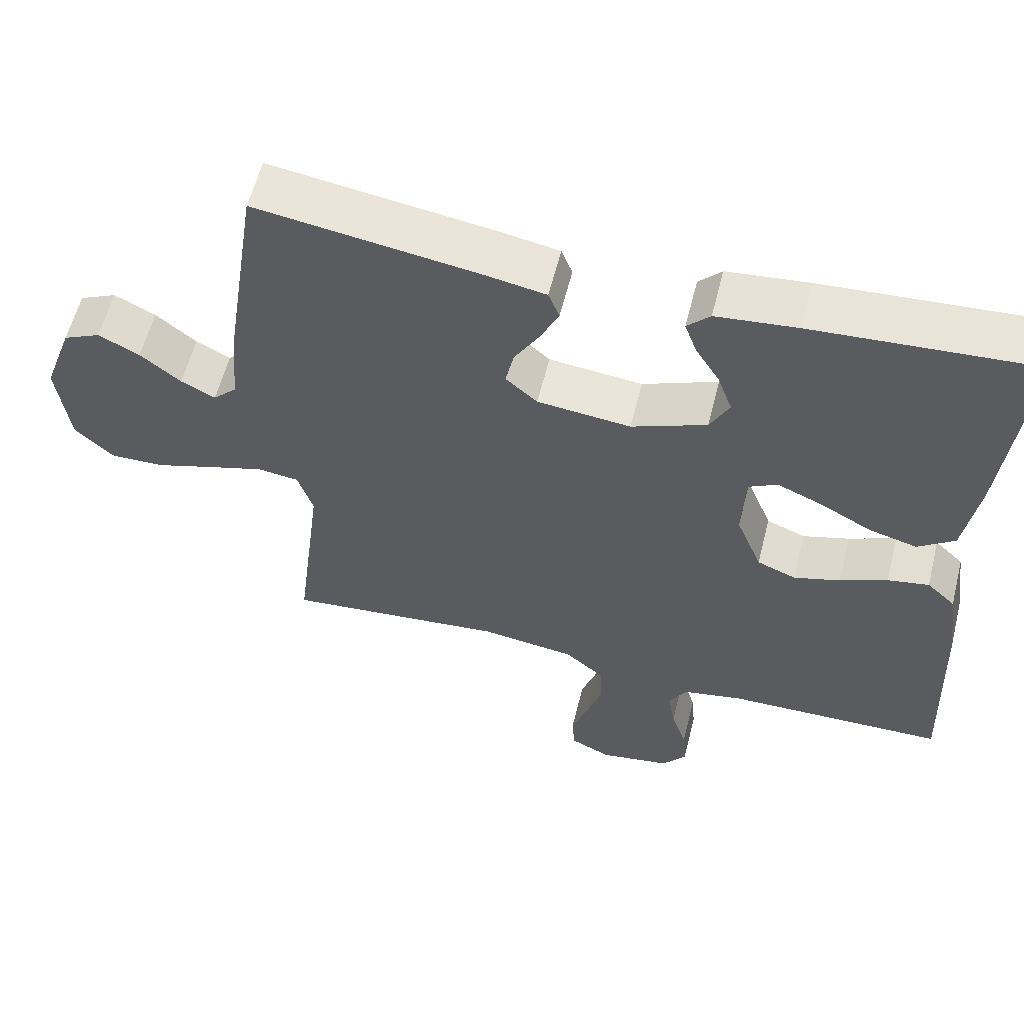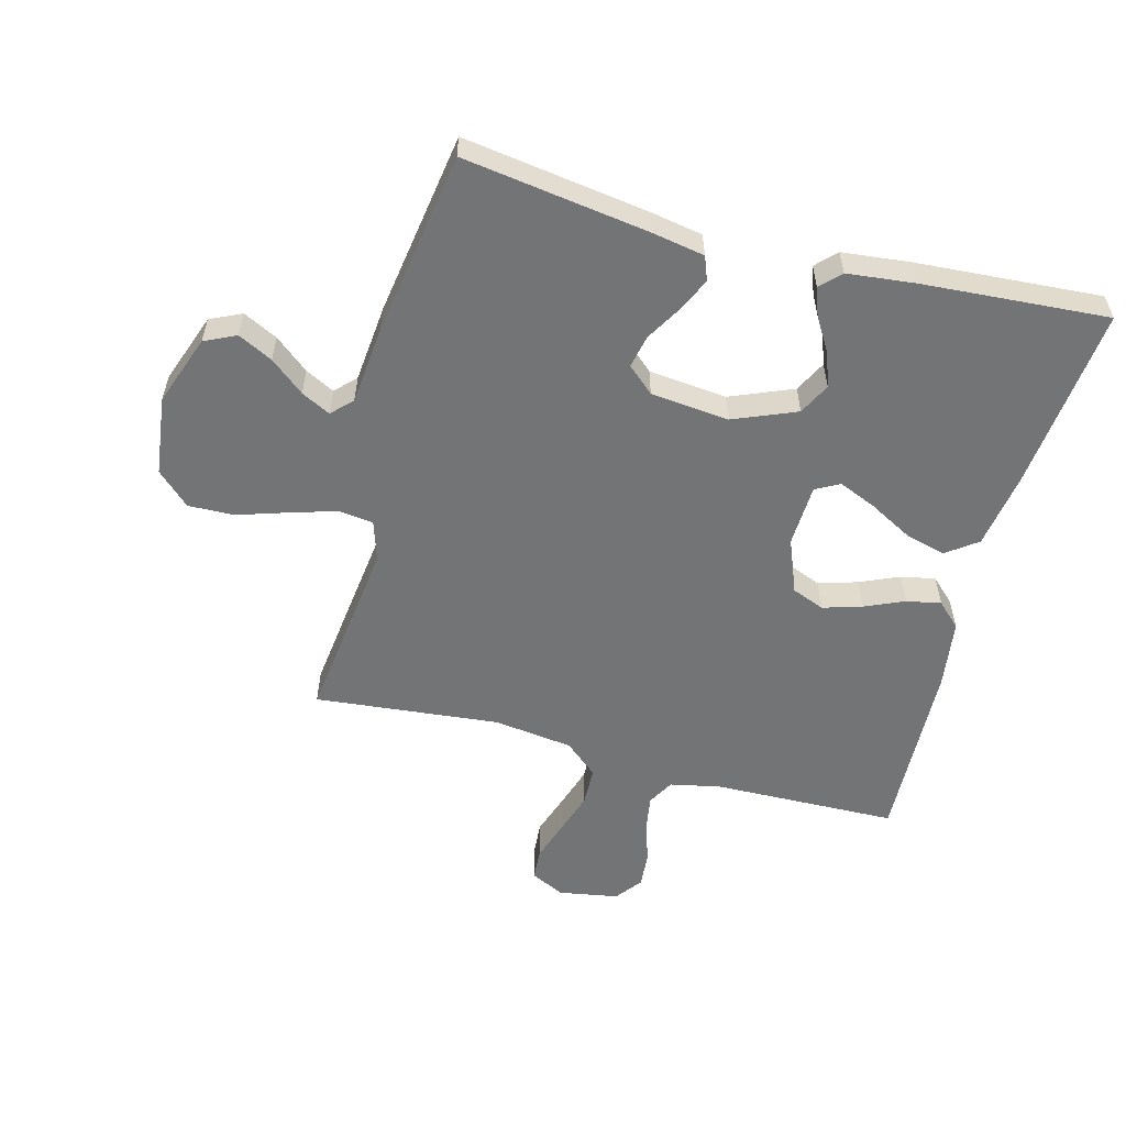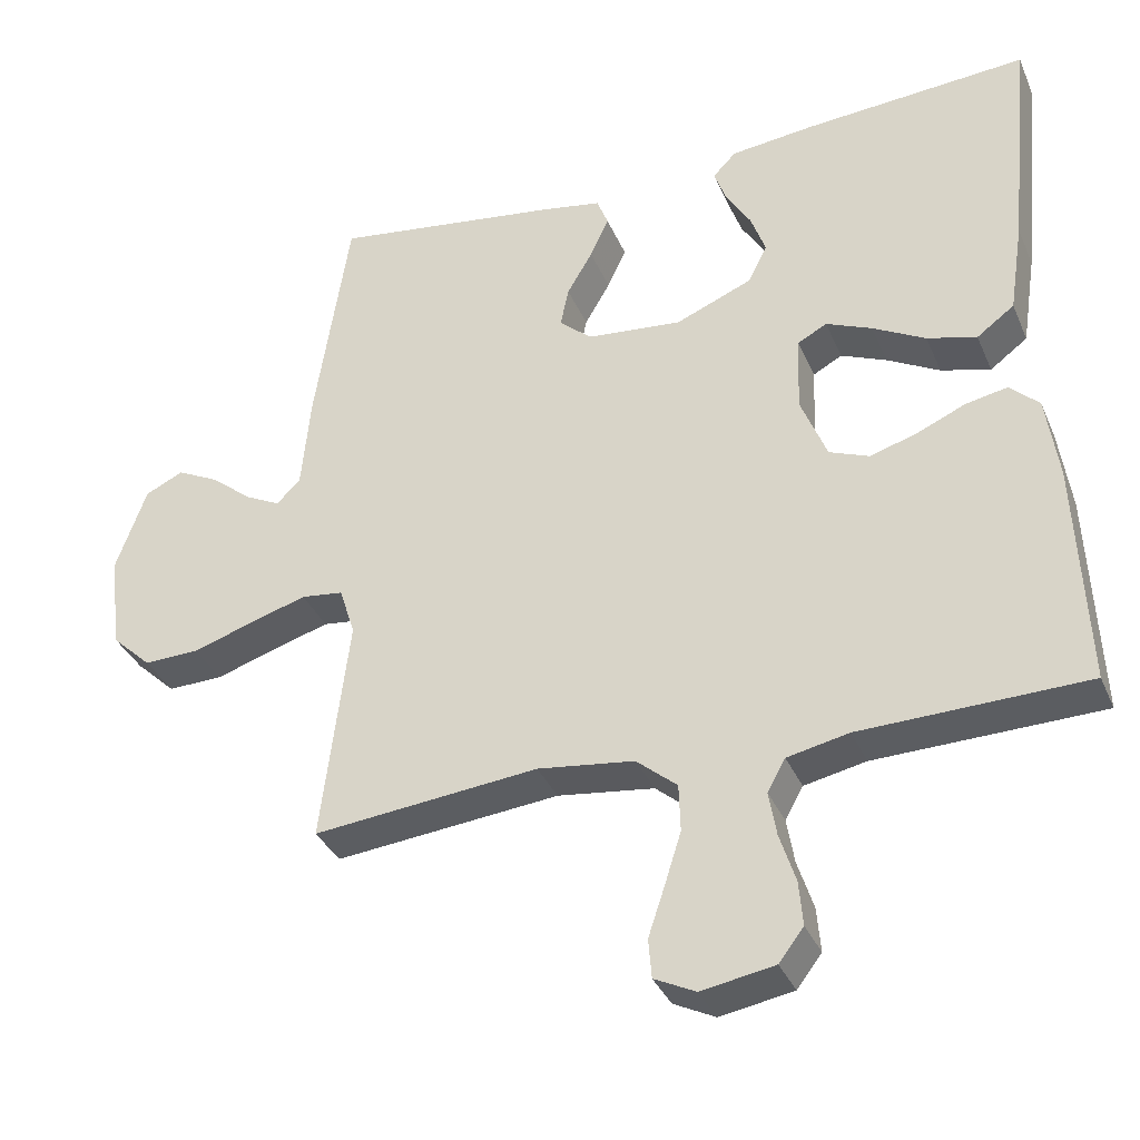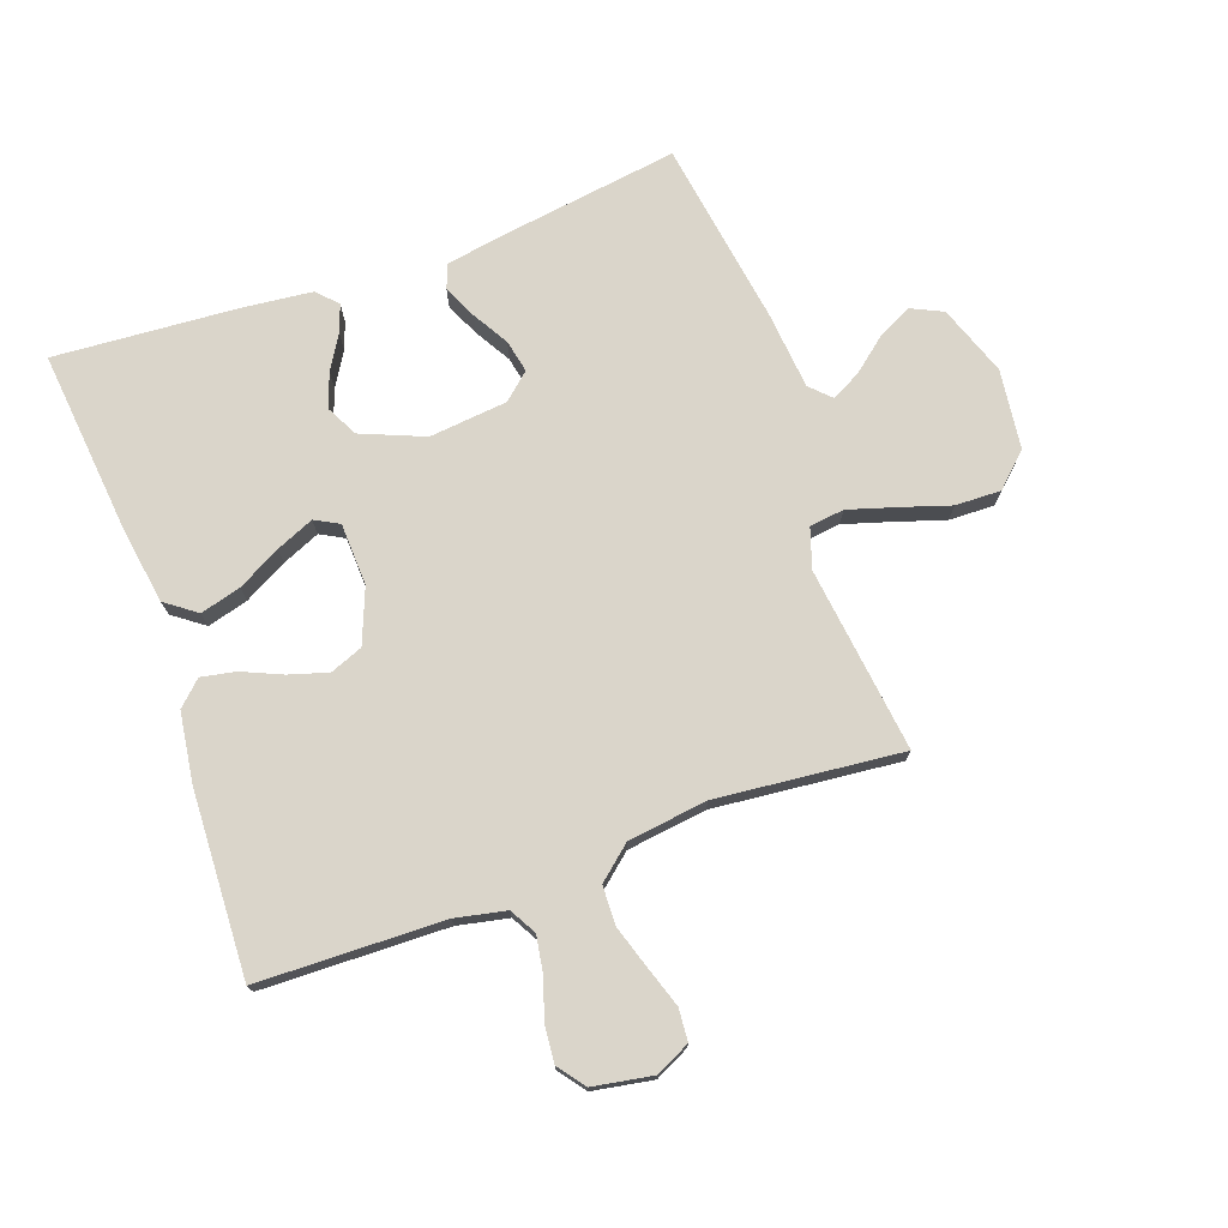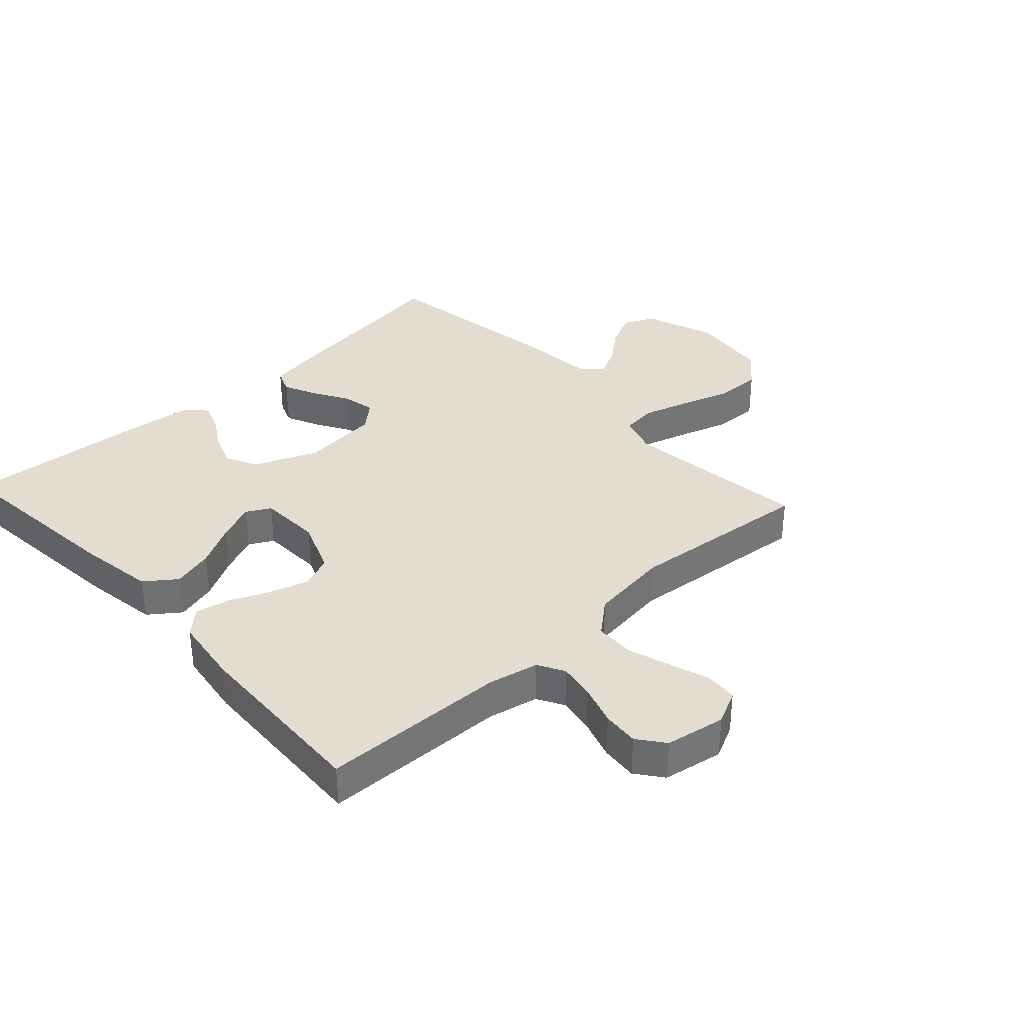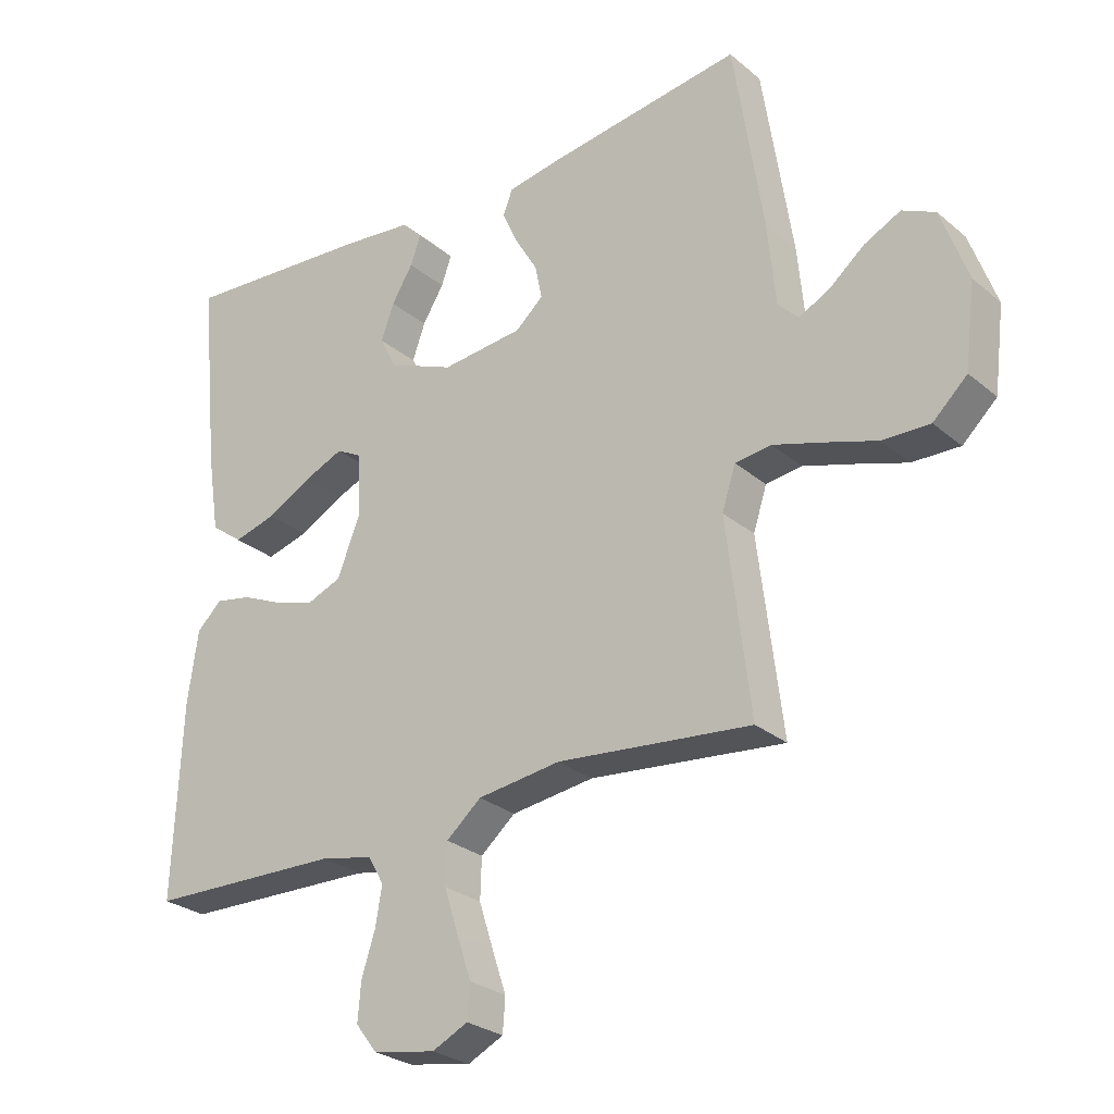
<metadata>
{"format":"obj","ext":"obj","renderer":"f3d","projection":"perspective","resolution":1024,"background":"white","views":[{"elev":58.8,"azim":14.1,"up":"+Z"},{"elev":-56.1,"azim":-14.9,"up":"+Y"},{"elev":-35.1,"azim":21.2,"up":"+Z"},{"elev":74.2,"azim":160.3,"up":"+Y"},{"elev":35.2,"azim":137.4,"up":"+Y"},{"elev":-27.1,"azim":-141.8,"up":"+Z"}]}
</metadata>
<code>
v 0.5 0.07 0.5
v 0.47 0.07 0.2
v 0.451 0.07 0.077
v 0.401 0.07 0.04
v 0.335 0.07 0.058
v 0.265 0.07 0.096
v 0.204 0.07 0.122
v 0.165 0.07 0.101
v 0.161 0.07 0
v 0.196 0.07 -0.088
v 0.249 0.07 -0.109
v 0.312 0.07 -0.09
v 0.376 0.07 -0.062
v 0.432 0.07 -0.051
v 0.471 0.07 -0.088
v 0.487 0.07 -0.2
v 0.5 0.07 -0.5
v 0.2 0.07 -0.507
v 0.118 0.07 -0.524
v 0.094 0.07 -0.567
v 0.104 0.07 -0.626
v 0.125 0.07 -0.691
v 0.13 0.07 -0.75
v 0.097 0.07 -0.793
v 0 0.07 -0.81
v -0.055 0.07 -0.783
v -0.059 0.07 -0.731
v -0.037 0.07 -0.665
v -0.015 0.07 -0.596
v -0.017 0.07 -0.533
v -0.071 0.07 -0.487
v -0.2 0.07 -0.47
v -0.5 0.07 -0.5
v -0.463 0.07 -0.2
v -0.484 0.07 -0.135
v -0.54 0.07 -0.128
v -0.616 0.07 -0.151
v -0.697 0.07 -0.177
v -0.771 0.07 -0.179
v -0.824 0.07 -0.129
v -0.84 0.07 0
v -0.799 0.07 0.114
v -0.748 0.07 0.138
v -0.692 0.07 0.11
v -0.637 0.07 0.065
v -0.59 0.07 0.041
v -0.558 0.07 0.073
v -0.546 0.07 0.2
v -0.5 0.07 0.5
v -0.2 0.07 0.457
v -0.115 0.07 0.442
v -0.1 0.07 0.403
v -0.125 0.07 0.349
v -0.159 0.07 0.291
v -0.17 0.07 0.238
v -0.127 0.07 0.2
v 0 0.07 0.187
v 0.102 0.07 0.229
v 0.128 0.07 0.28
v 0.108 0.07 0.336
v 0.075 0.07 0.39
v 0.059 0.07 0.435
v 0.09 0.07 0.467
v 0.2 0.07 0.479
v 0.5 0 0.5
v 0.47 0 0.2
v 0.451 0 0.077
v 0.401 0 0.04
v 0.335 0 0.058
v 0.265 0 0.096
v 0.204 0 0.122
v 0.165 0 0.101
v 0.161 0 0
v 0.196 0 -0.088
v 0.249 0 -0.109
v 0.312 0 -0.09
v 0.376 0 -0.062
v 0.432 0 -0.051
v 0.471 0 -0.088
v 0.487 0 -0.2
v 0.5 0 -0.5
v 0.2 0 -0.507
v 0.118 0 -0.524
v 0.094 0 -0.567
v 0.104 0 -0.626
v 0.125 0 -0.691
v 0.13 0 -0.75
v 0.097 0 -0.793
v 0 0 -0.81
v -0.055 0 -0.783
v -0.059 0 -0.731
v -0.037 0 -0.665
v -0.015 0 -0.596
v -0.017 0 -0.533
v -0.071 0 -0.487
v -0.2 0 -0.47
v -0.5 0 -0.5
v -0.463 0 -0.2
v -0.484 0 -0.135
v -0.54 0 -0.128
v -0.616 0 -0.151
v -0.697 0 -0.177
v -0.771 0 -0.179
v -0.824 0 -0.129
v -0.84 0 0
v -0.799 0 0.114
v -0.748 0 0.138
v -0.692 0 0.11
v -0.637 0 0.065
v -0.59 0 0.041
v -0.558 0 0.073
v -0.546 0 0.2
v -0.5 0 0.5
v -0.2 0 0.457
v -0.115 0 0.442
v -0.1 0 0.403
v -0.125 0 0.349
v -0.159 0 0.291
v -0.17 0 0.238
v -0.127 0 0.2
v 0 0 0.187
v 0.102 0 0.229
v 0.128 0 0.28
v 0.108 0 0.336
v 0.075 0 0.39
v 0.059 0 0.435
v 0.09 0 0.467
v 0.2 0 0.479
f 4 5 6
f 3 4 6
f 2 3 6
f 1 2 6
f 64 1 6
f 63 64 6
f 62 63 6
f 61 62 6
f 60 61 6
f 59 60 6 7
f 58 59 7 8
f 57 58 8 9
f 56 57 9 10
f 55 56 10
f 52 53 54
f 51 52 54
f 50 51 54
f 49 50 54
f 48 49 54
f 47 48 54
f 46 47 54 55
f 43 44 45
f 42 43 45
f 41 42 45
f 40 41 45
f 39 40 45
f 38 39 45
f 37 38 45
f 36 37 45 46
f 46 55 10
f 36 46 10
f 35 36 10
f 32 33 34
f 35 10 11
f 34 35 11
f 32 34 11
f 31 32 11
f 26 27 28
f 25 26 28
f 24 25 28
f 23 24 28
f 22 23 28
f 21 22 28
f 20 21 28 29
f 19 20 29 30
f 16 17 18
f 15 16 18
f 14 15 18
f 13 14 18
f 12 13 18
f 19 30 31
f 18 19 31
f 12 18 31
f 11 12 31
f 70 69 68
f 70 68 67
f 70 67 66
f 70 66 65
f 70 65 128
f 70 128 127
f 70 127 126
f 70 126 125
f 70 125 124
f 71 70 124 123
f 72 71 123 122
f 73 72 122 121
f 74 73 121 120
f 74 120 119
f 118 117 116
f 118 116 115
f 118 115 114
f 118 114 113
f 118 113 112
f 118 112 111
f 119 118 111 110
f 109 108 107
f 109 107 106
f 109 106 105
f 109 105 104
f 109 104 103
f 109 103 102
f 109 102 101
f 110 109 101 100
f 74 119 110
f 74 110 100
f 74 100 99
f 98 97 96
f 75 74 99
f 75 99 98
f 75 98 96
f 75 96 95
f 92 91 90
f 92 90 89
f 92 89 88
f 92 88 87
f 92 87 86
f 92 86 85
f 93 92 85 84
f 94 93 84 83
f 82 81 80
f 82 80 79
f 82 79 78
f 82 78 77
f 82 77 76
f 95 94 83
f 95 83 82
f 95 82 76
f 95 76 75
f 1 65 66 2
f 2 66 67 3
f 3 67 68 4
f 4 68 69 5
f 5 69 70 6
f 6 70 71 7
f 7 71 72 8
f 8 72 73 9
f 9 73 74 10
f 10 74 75 11
f 11 75 76 12
f 12 76 77 13
f 13 77 78 14
f 14 78 79 15
f 15 79 80 16
f 16 80 81 17
f 17 81 82 18
f 18 82 83 19
f 19 83 84 20
f 20 84 85 21
f 21 85 86 22
f 22 86 87 23
f 23 87 88 24
f 24 88 89 25
f 25 89 90 26
f 26 90 91 27
f 27 91 92 28
f 28 92 93 29
f 29 93 94 30
f 30 94 95 31
f 31 95 96 32
f 32 96 97 33
f 33 97 98 34
f 34 98 99 35
f 35 99 100 36
f 36 100 101 37
f 37 101 102 38
f 38 102 103 39
f 39 103 104 40
f 40 104 105 41
f 41 105 106 42
f 42 106 107 43
f 43 107 108 44
f 44 108 109 45
f 45 109 110 46
f 46 110 111 47
f 47 111 112 48
f 48 112 113 49
f 49 113 114 50
f 50 114 115 51
f 51 115 116 52
f 52 116 117 53
f 53 117 118 54
f 54 118 119 55
f 55 119 120 56
f 56 120 121 57
f 57 121 122 58
f 58 122 123 59
f 59 123 124 60
f 60 124 125 61
f 61 125 126 62
f 62 126 127 63
f 63 127 128 64
f 64 128 65 1

</code>
